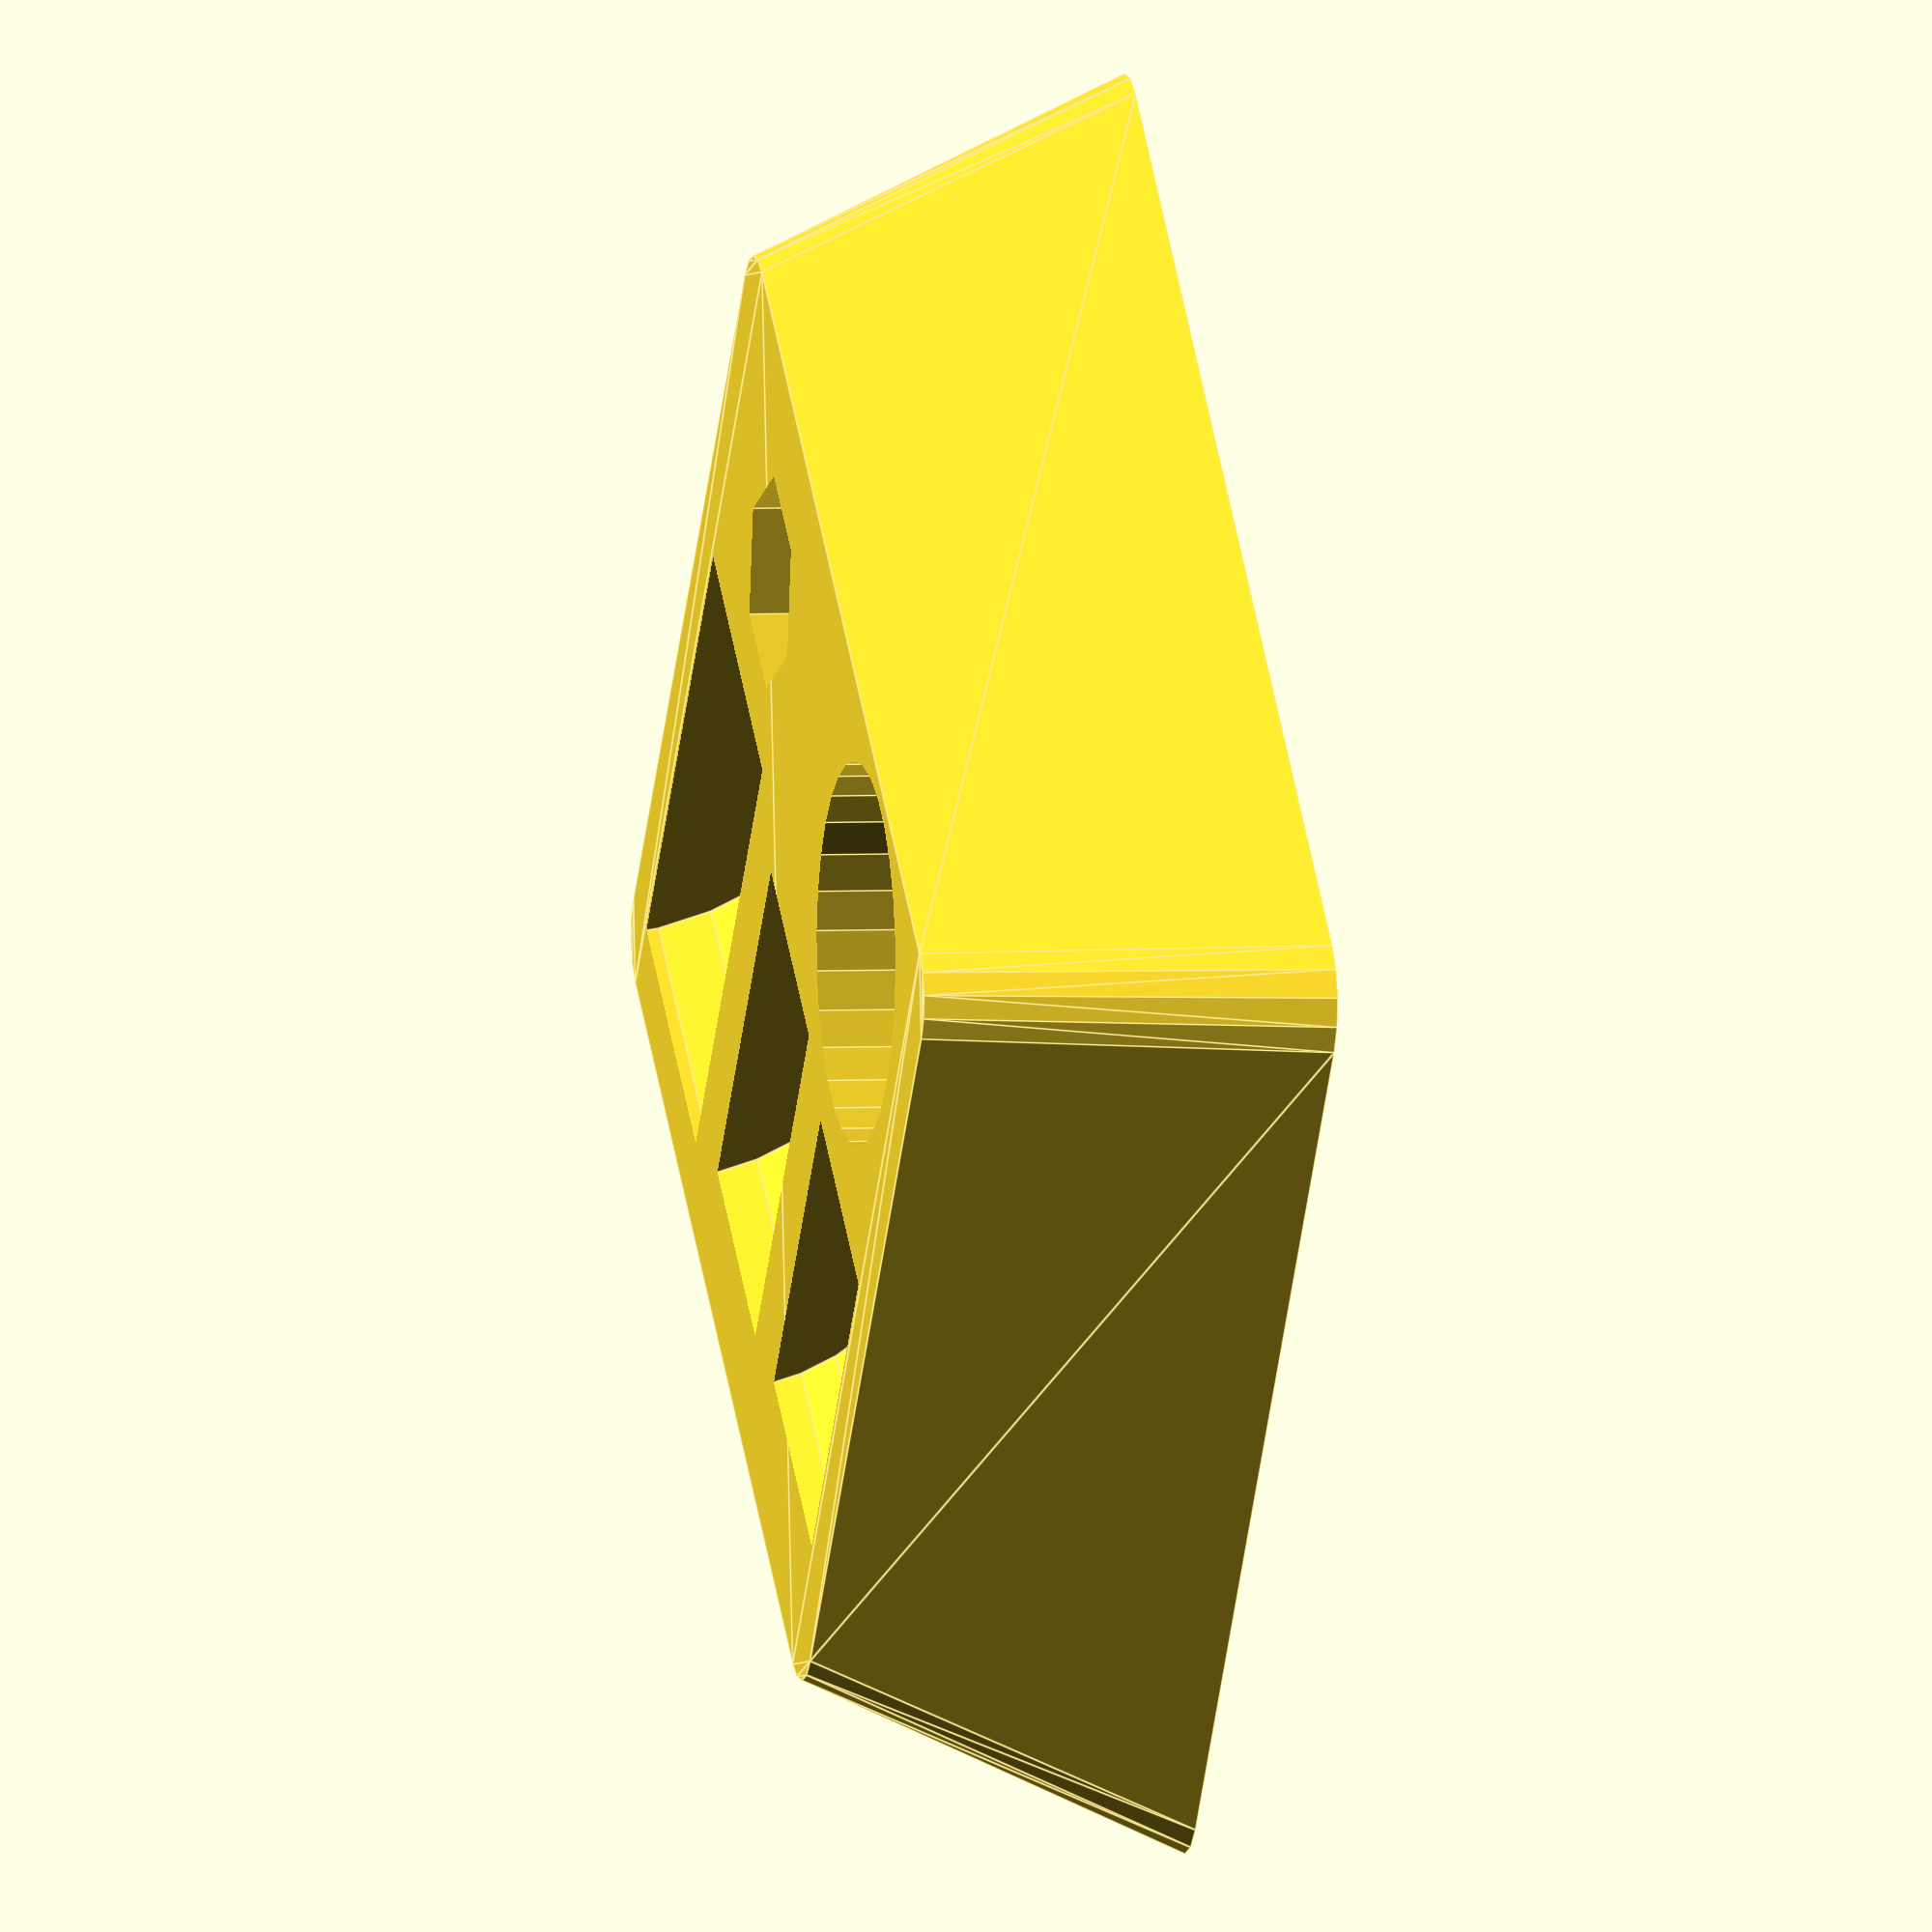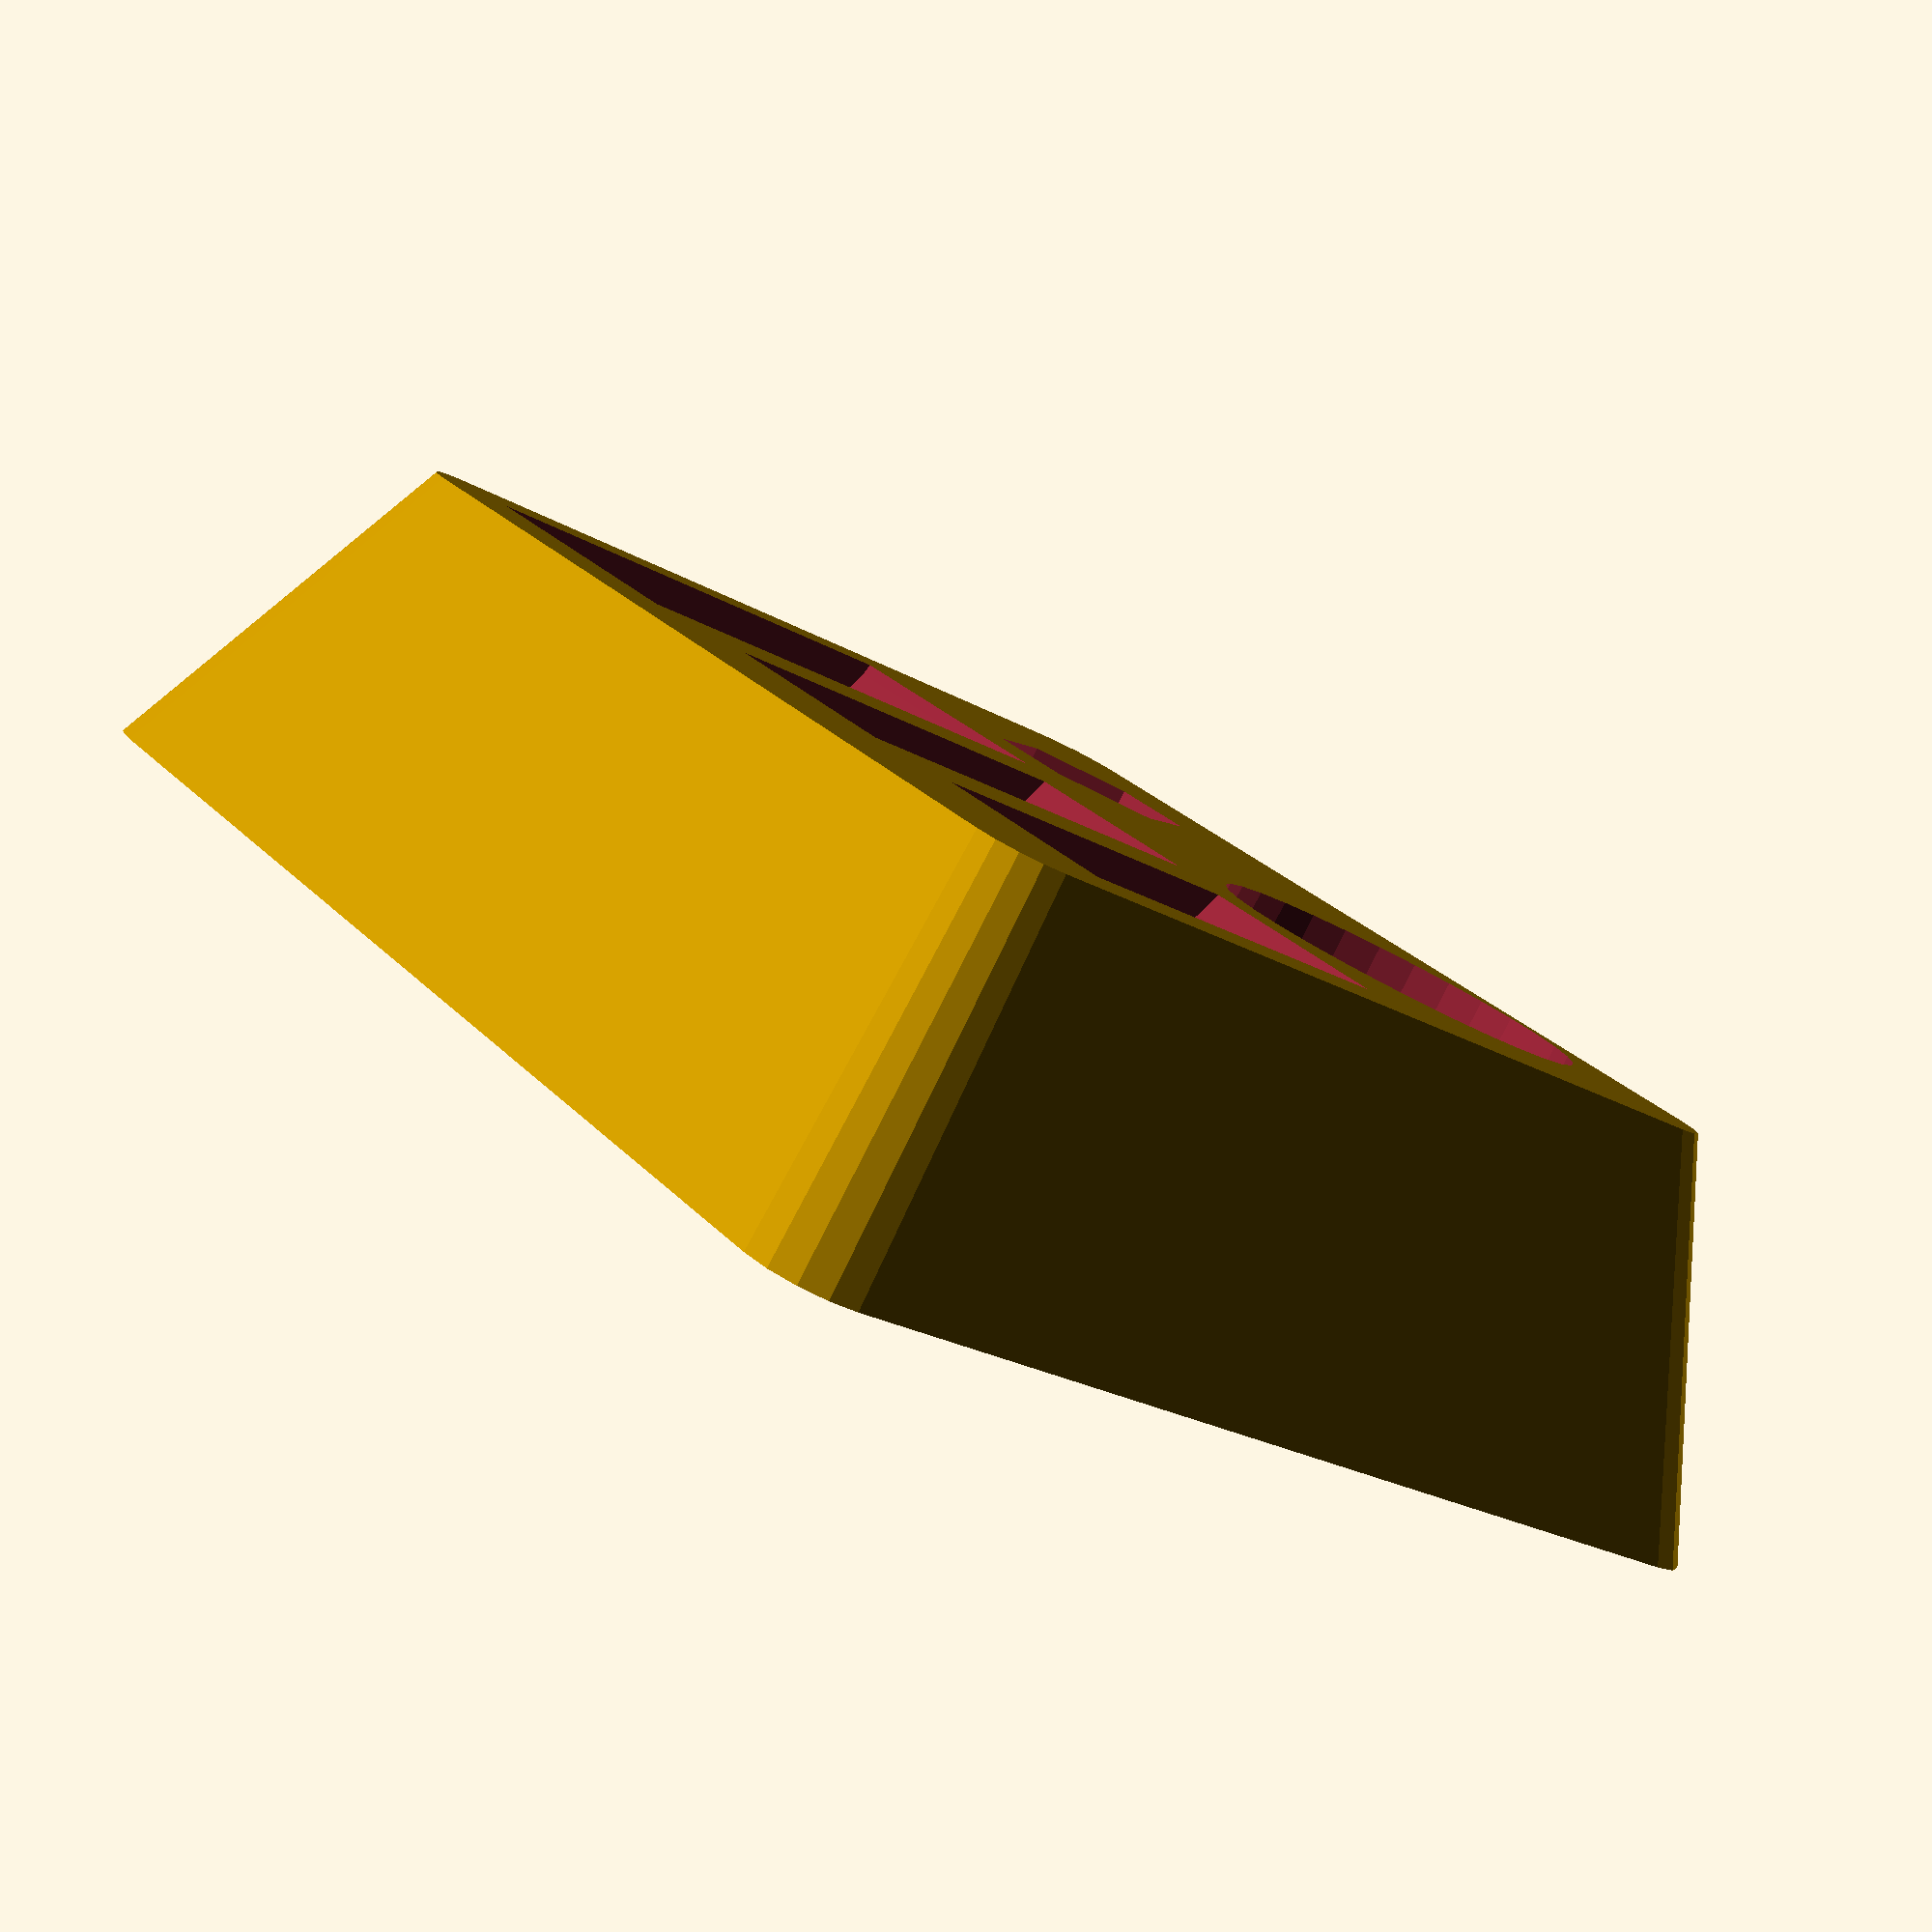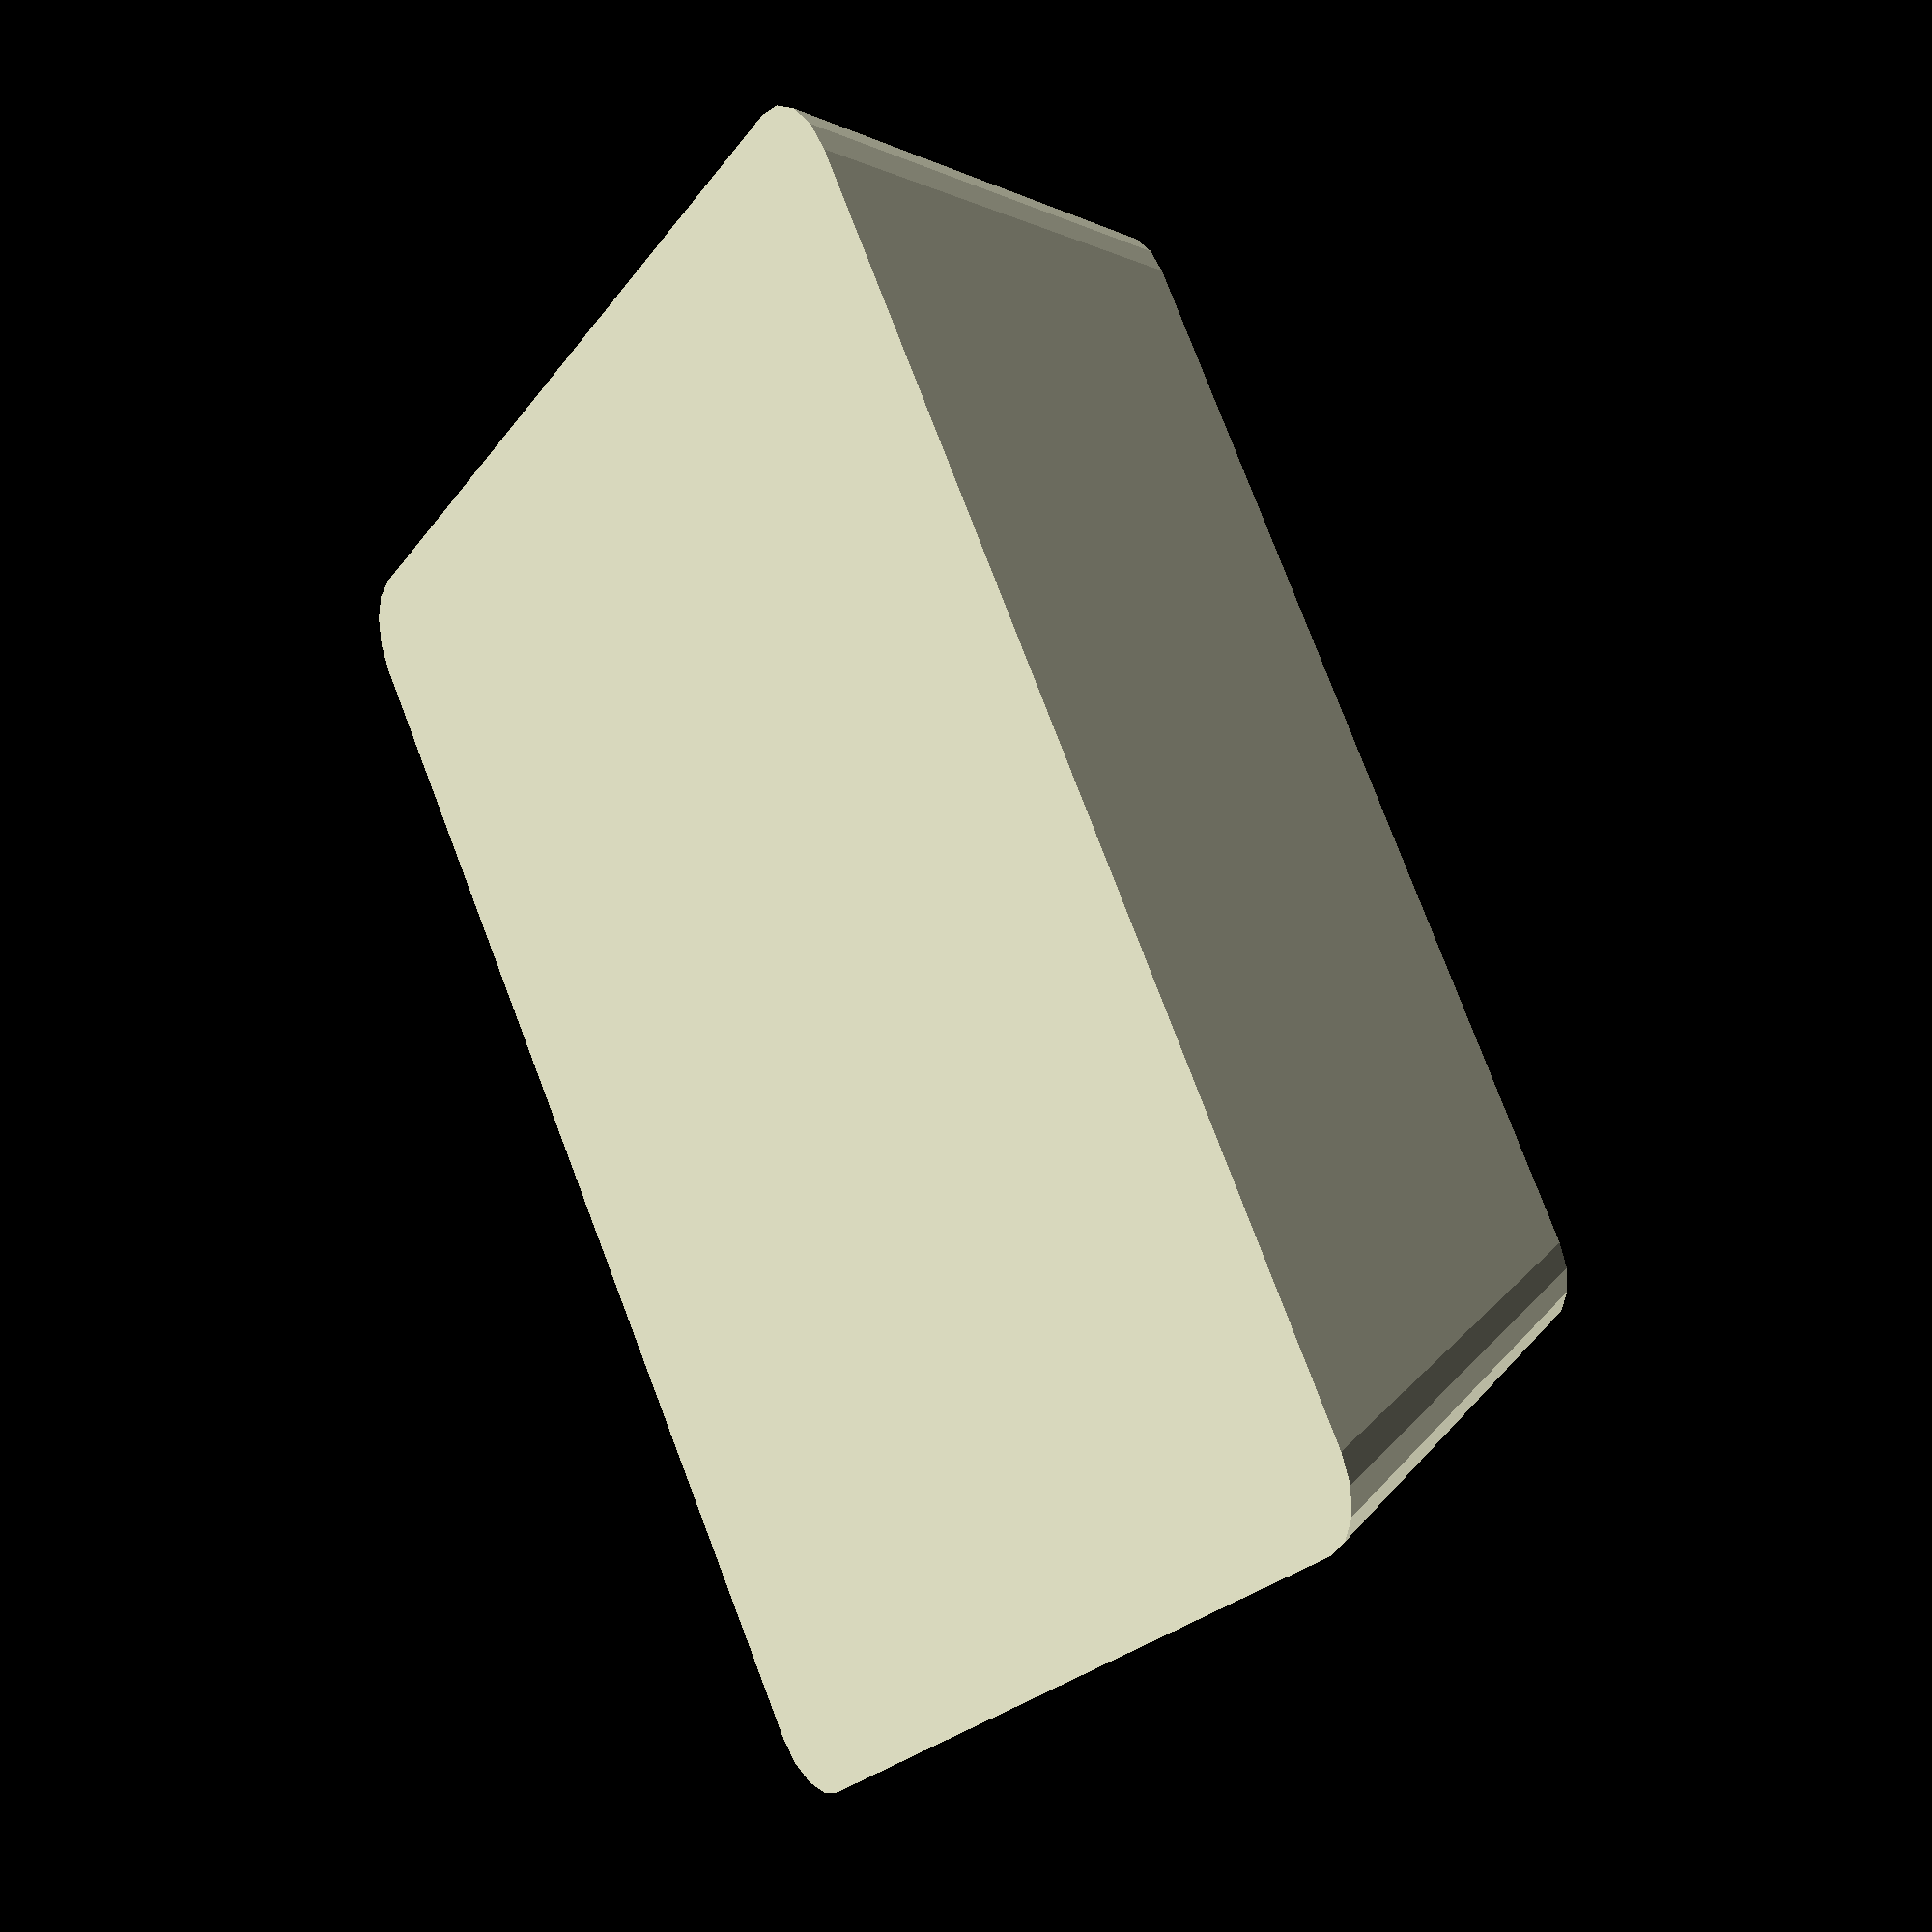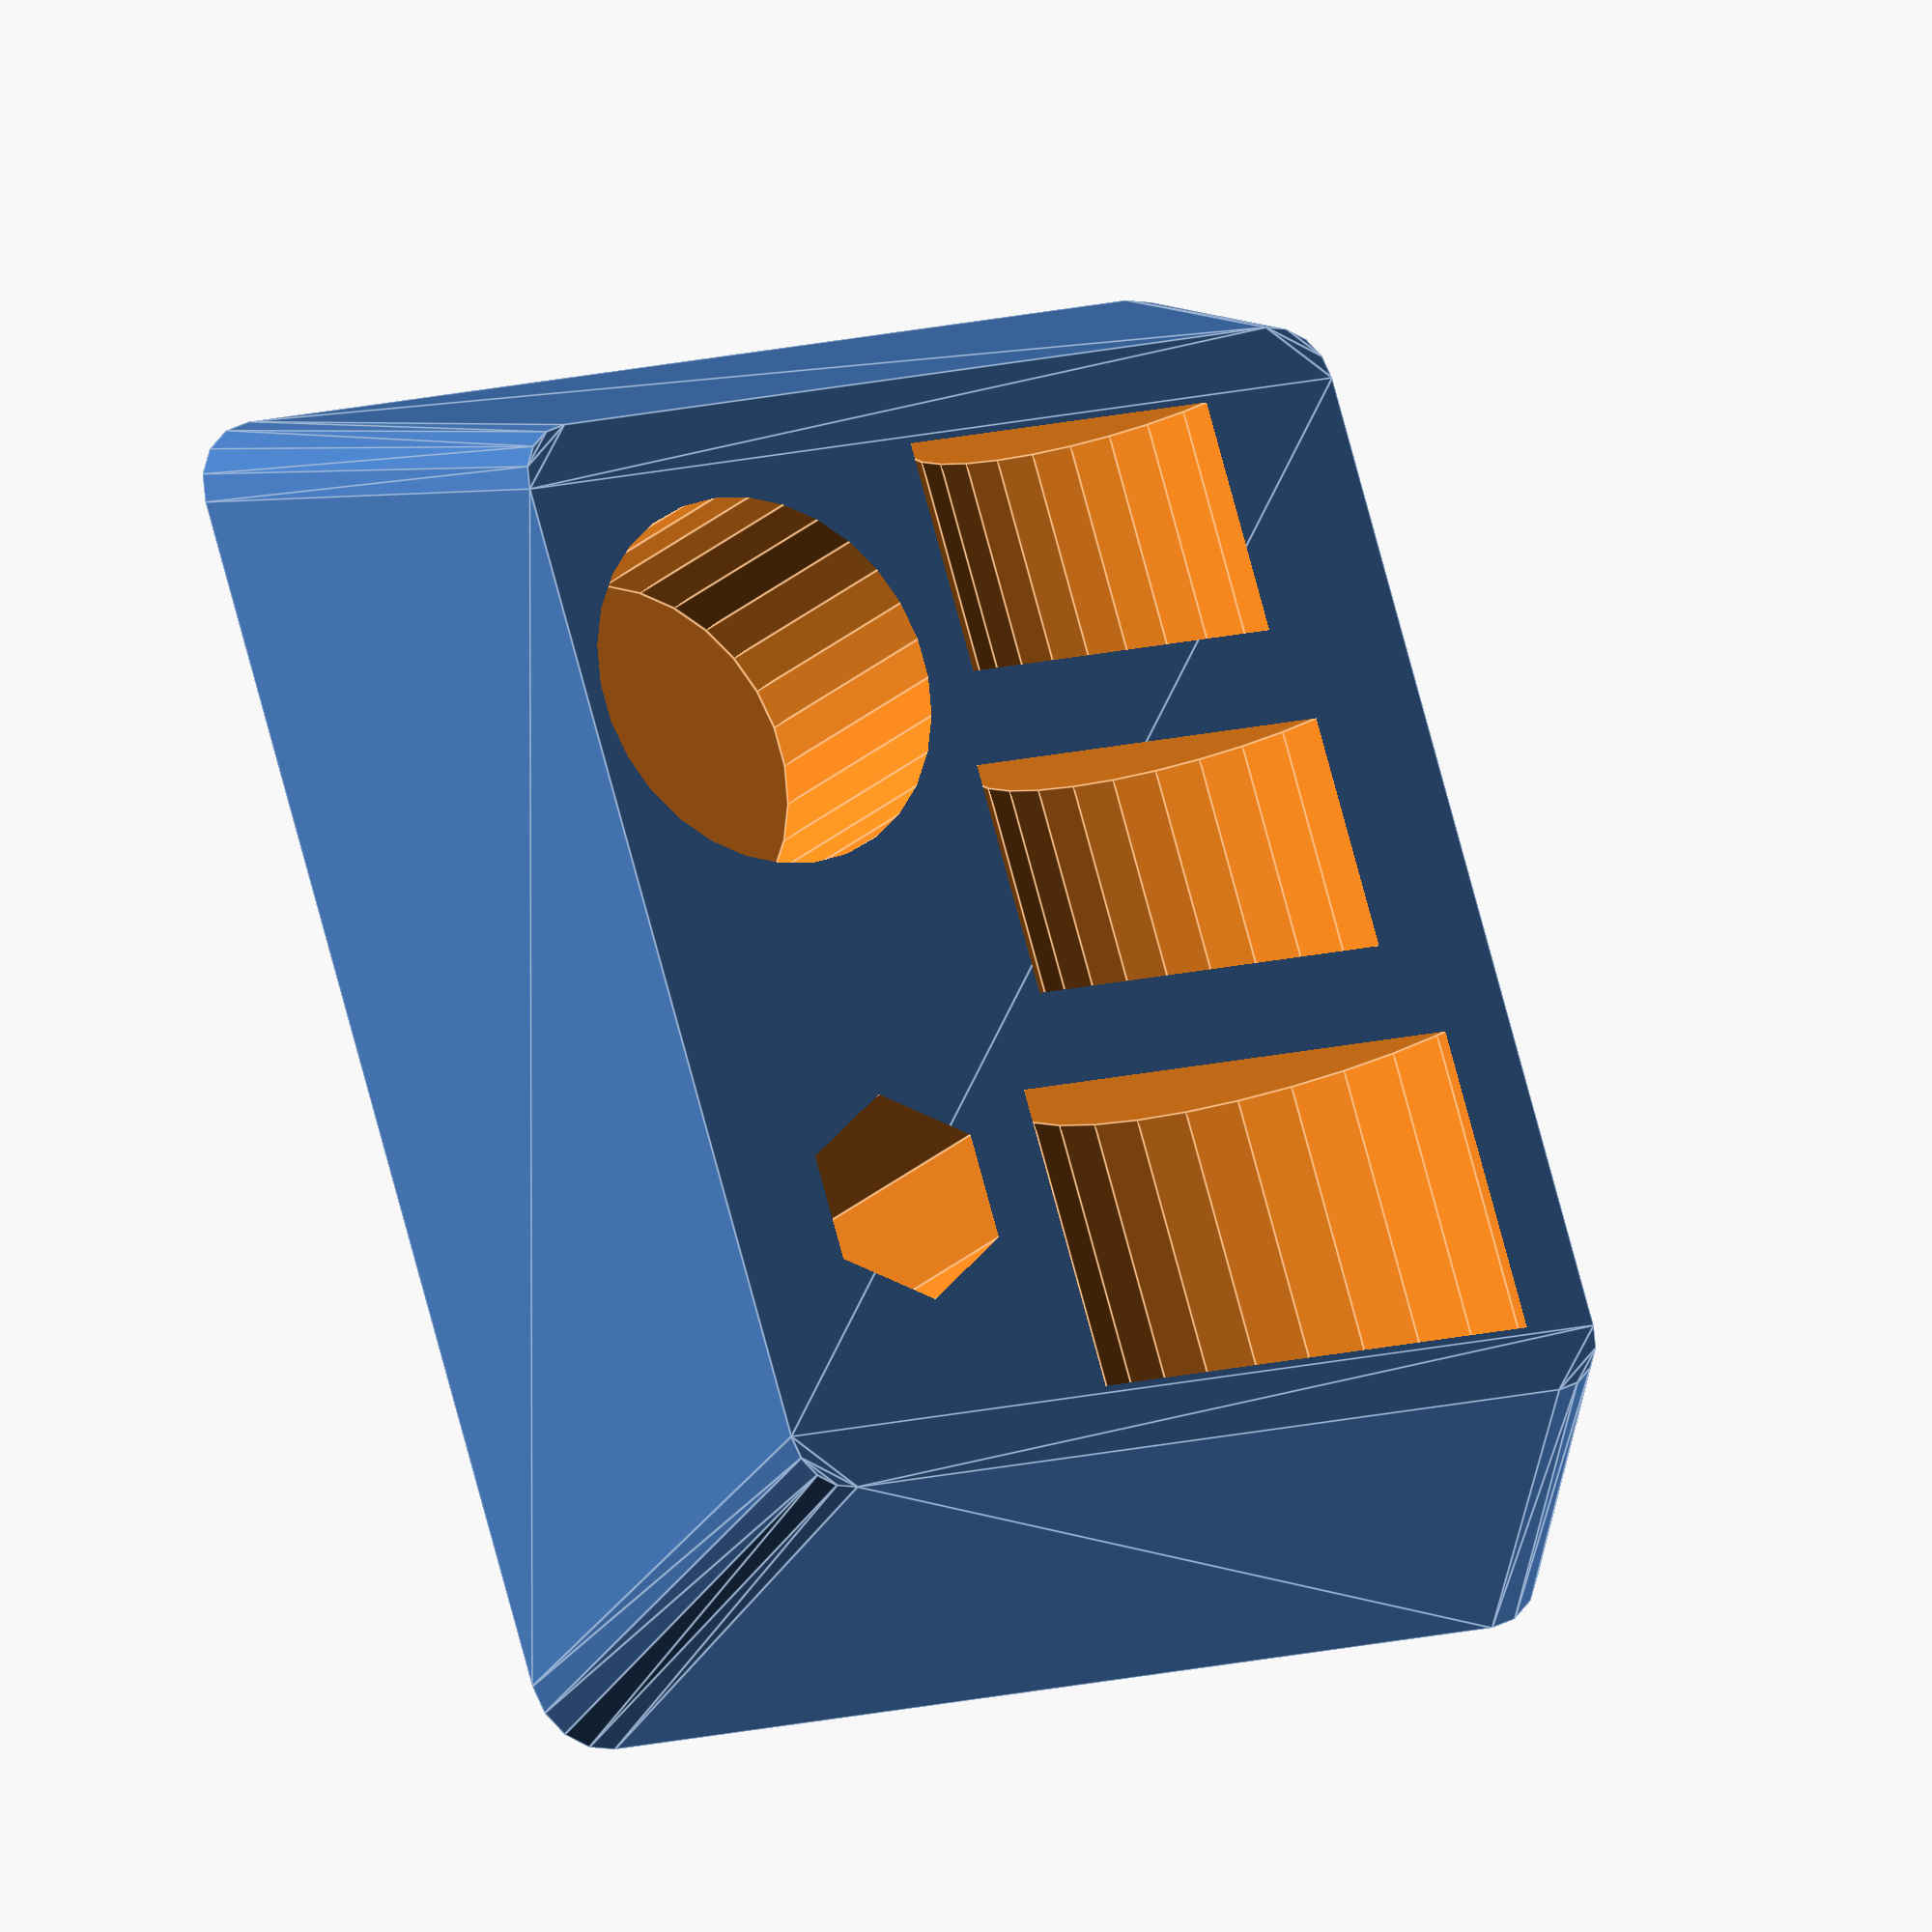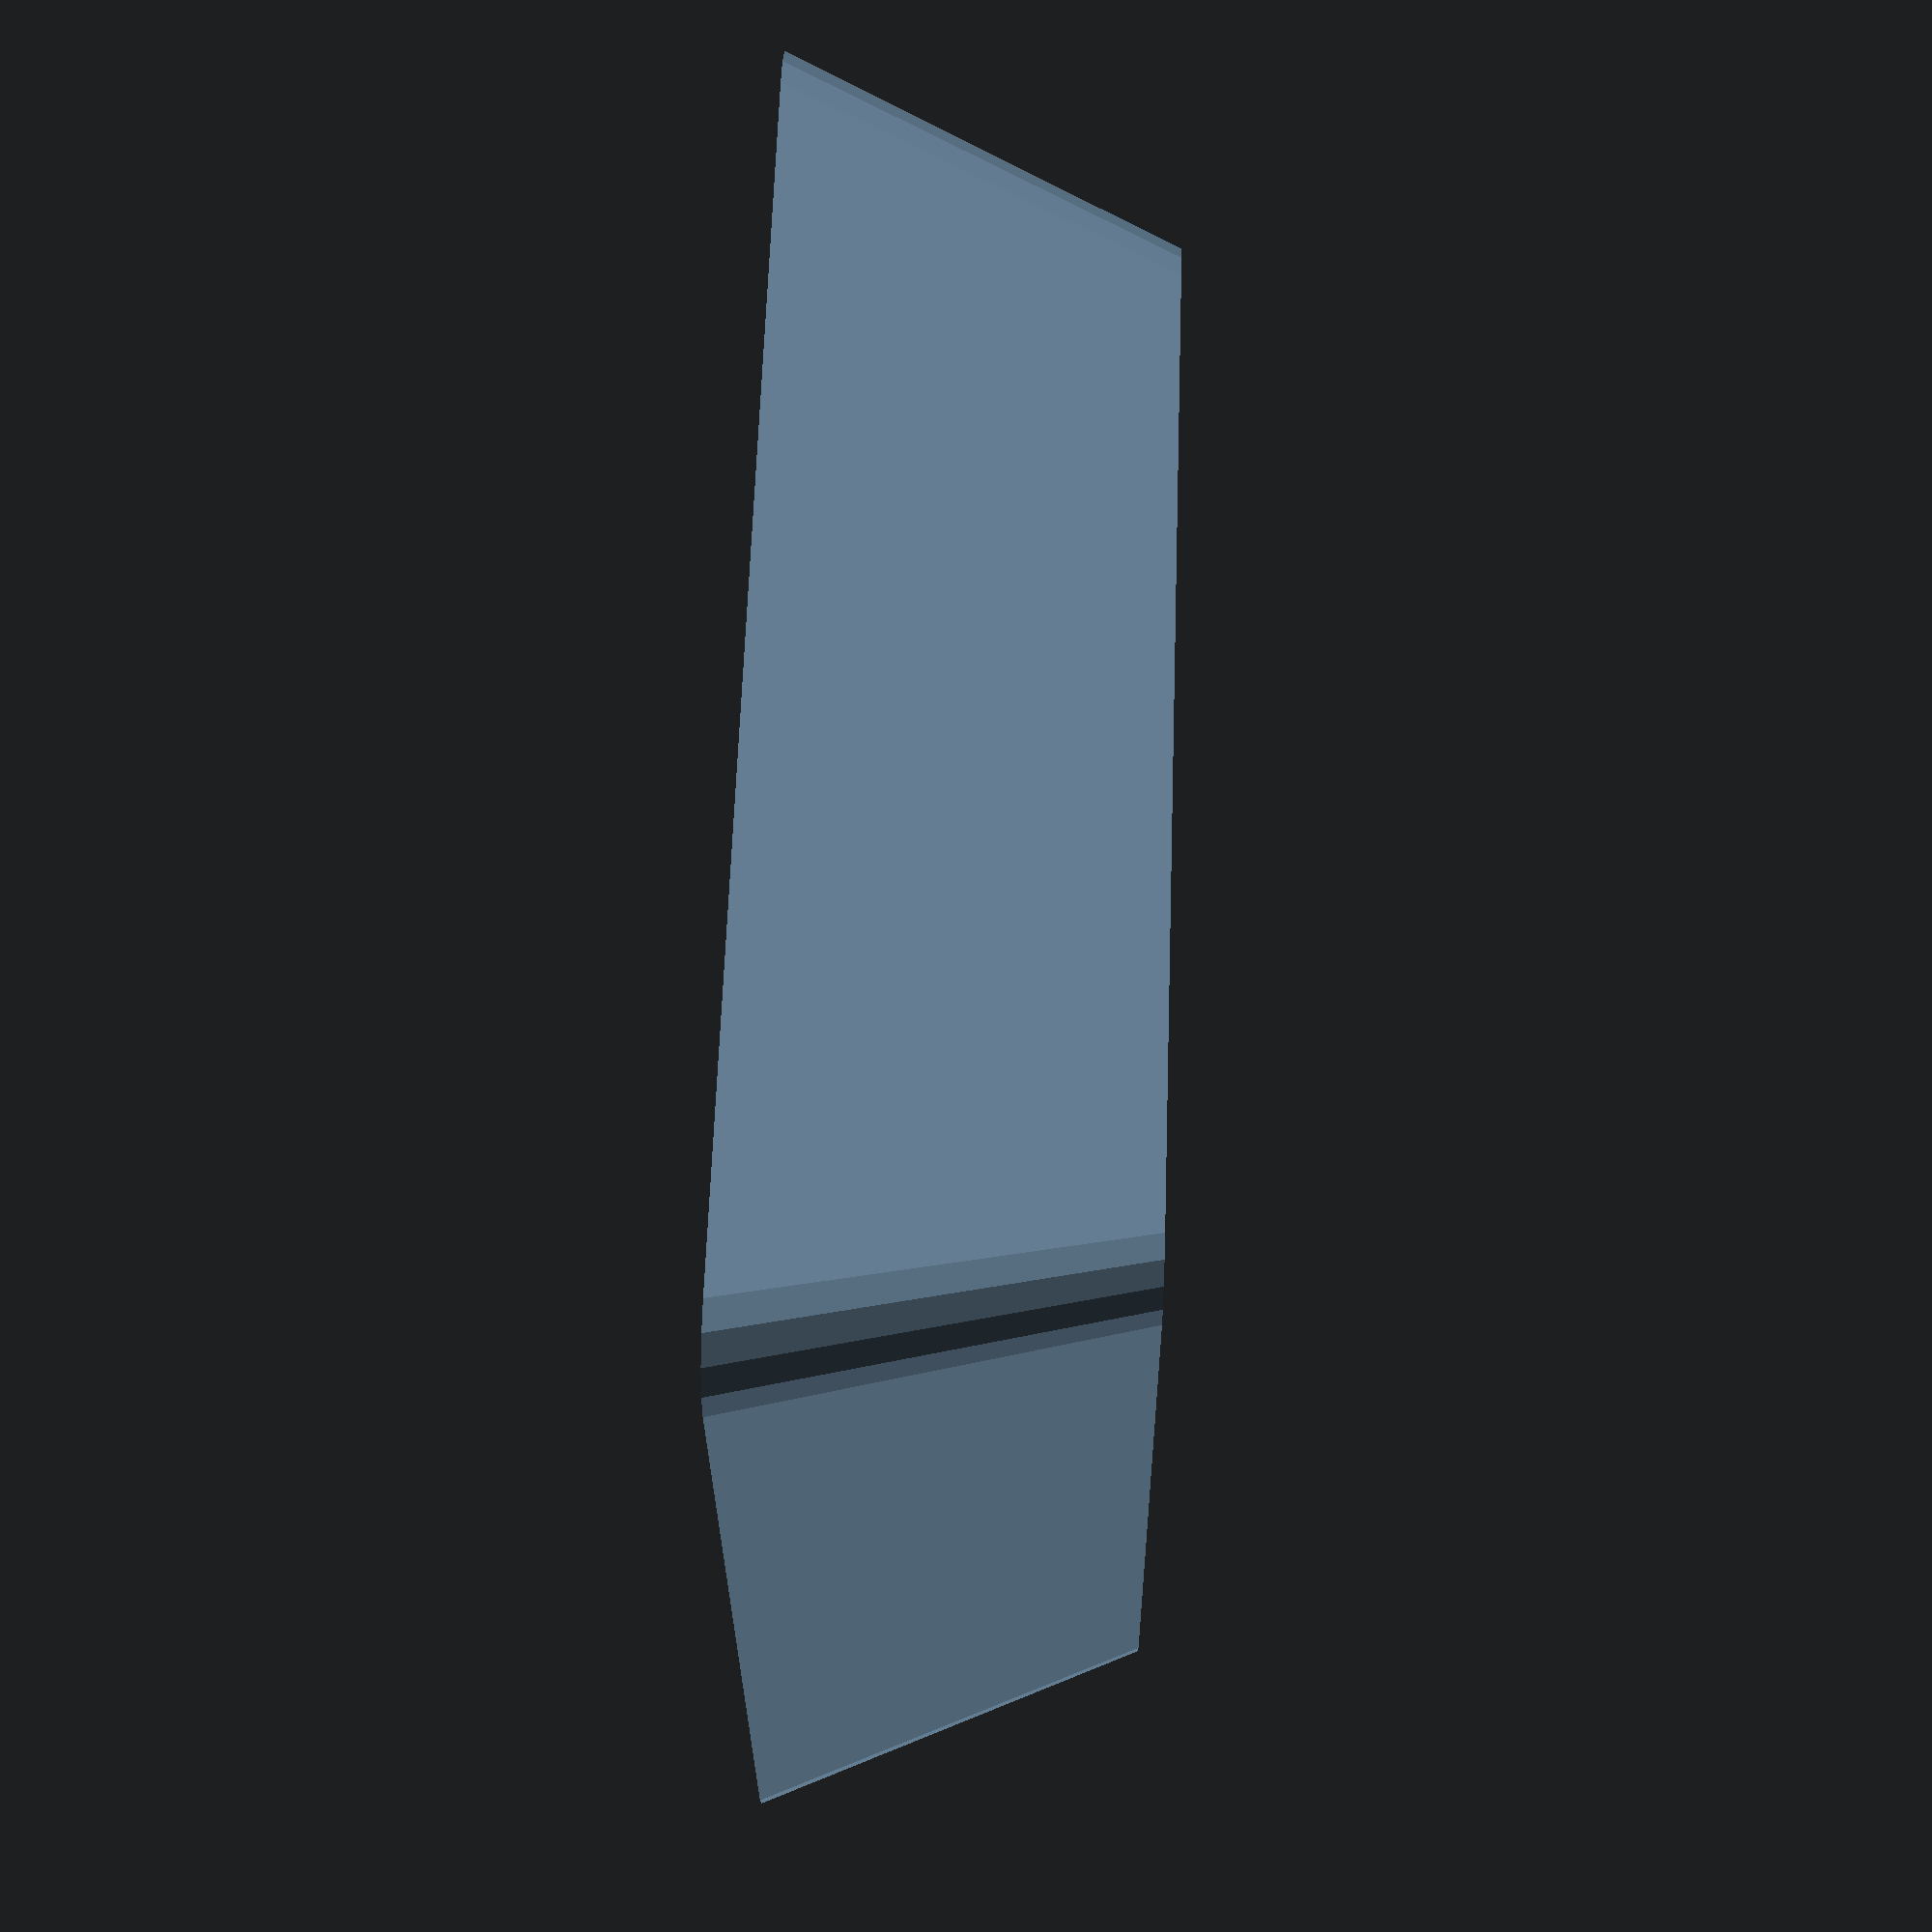
<openscad>
mmpi = 25.4;

height    = 1.00 * mmpi;
top_width = 3.00 * mmpi;
top_depth = 2.50 * mmpi;

bottom_width = 3.25 * mmpi;
bottom_depth = 2.75 * mmpi;

hole_depth   = 0.75 * mmpi;

wheel1_h = ((5/8)    ) * mmpi;
wheel1_r = ((1/1) / 2) * mmpi;

wheel2_h = ((5/8)    ) * mmpi;
wheel2_r = ((9/8) / 2) * mmpi;

wheel3_h = ((13/16)  ) * mmpi;
wheel3_r = ((11/8) /2) * mmpi;

arbor_h  = 2   * mmpi ;
arbor_r  = 1/2 * mmpi ;

nut_h    = ((7/4)    ) * mmpi;
nut_r    = ((9/16) /2) * mmpi;

spacing  = 0.25 * mmpi;
depth    = 0.75 * mmpi;

wheelstack = wheel1_h + wheel2_h + wheel3_h + 2 * spacing;

difference() {
    linear_extrude( height=height, scale=0.8 )
        minkowski() {
            square( size = [ bottom_width, bottom_depth ], center=true );
            circle( r=5 );
        }

    translate( [ -18, -18, 0.25 * mmpi ] )
        cylinder( r=arbor_r, h=arbor_h );
    
    translate( [ 18, -18, 0.25 * mmpi ] )
        cylinder( r=nut_r, h=nut_h, $fn=6 );
    
    translate( [ -wheelstack/2, 10, 30 ] )
        rotate( [0,90,0] ) {
            translate( [ 0, 0, 0 ] )
                cylinder( r=wheel1_r, h=wheel1_h );
            translate( [ 0, 0, wheel1_h + spacing ] )
                cylinder( r=wheel2_r, h=wheel2_h );
            translate( [ 0, 0, wheel1_h + wheel2_h + spacing + spacing ] )
                cylinder( r=wheel3_r, h=wheel3_h );
        }
    }
</openscad>
<views>
elev=356.9 azim=219.8 roll=78.2 proj=o view=edges
elev=82.4 azim=233.1 roll=333.2 proj=p view=solid
elev=336.4 azim=130.1 roll=236.4 proj=p view=wireframe
elev=20.6 azim=72.5 roll=330.2 proj=o view=edges
elev=309.4 azim=167.7 roll=272.0 proj=p view=wireframe
</views>
